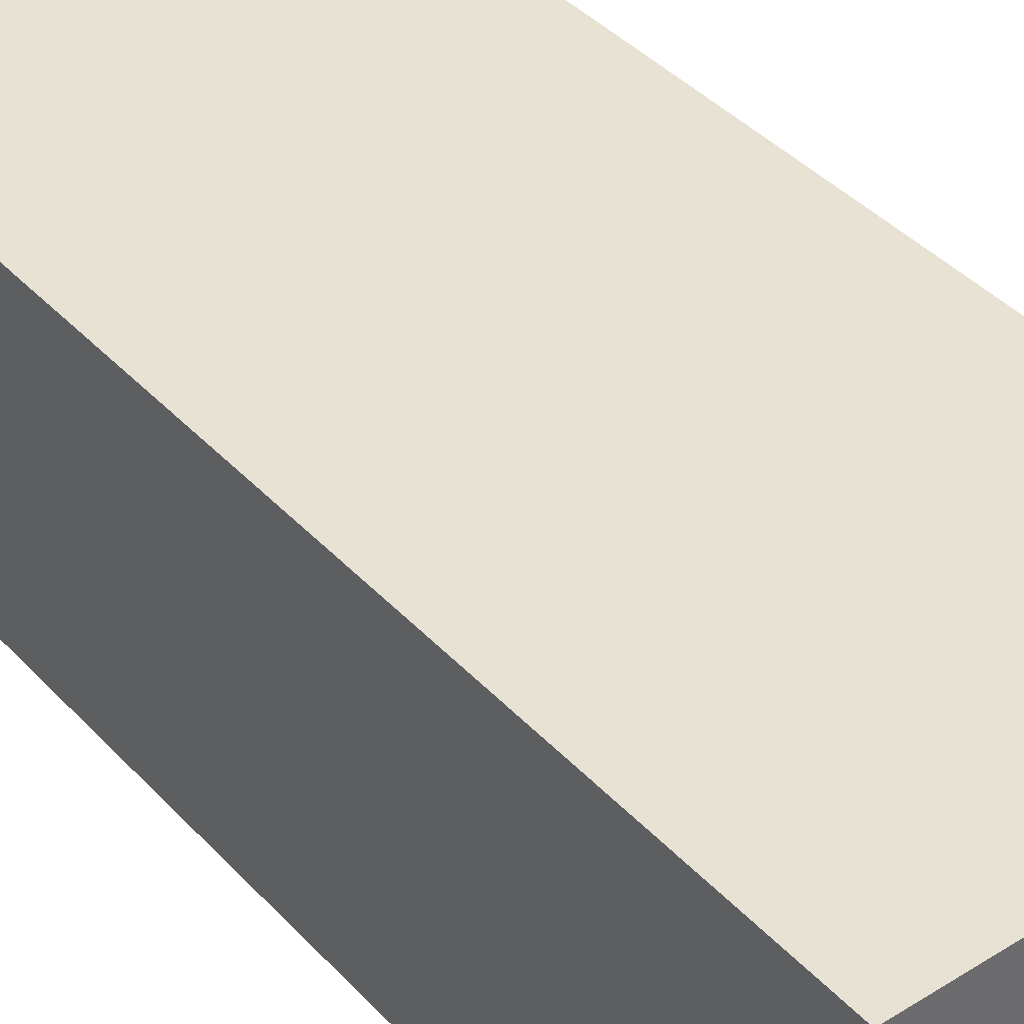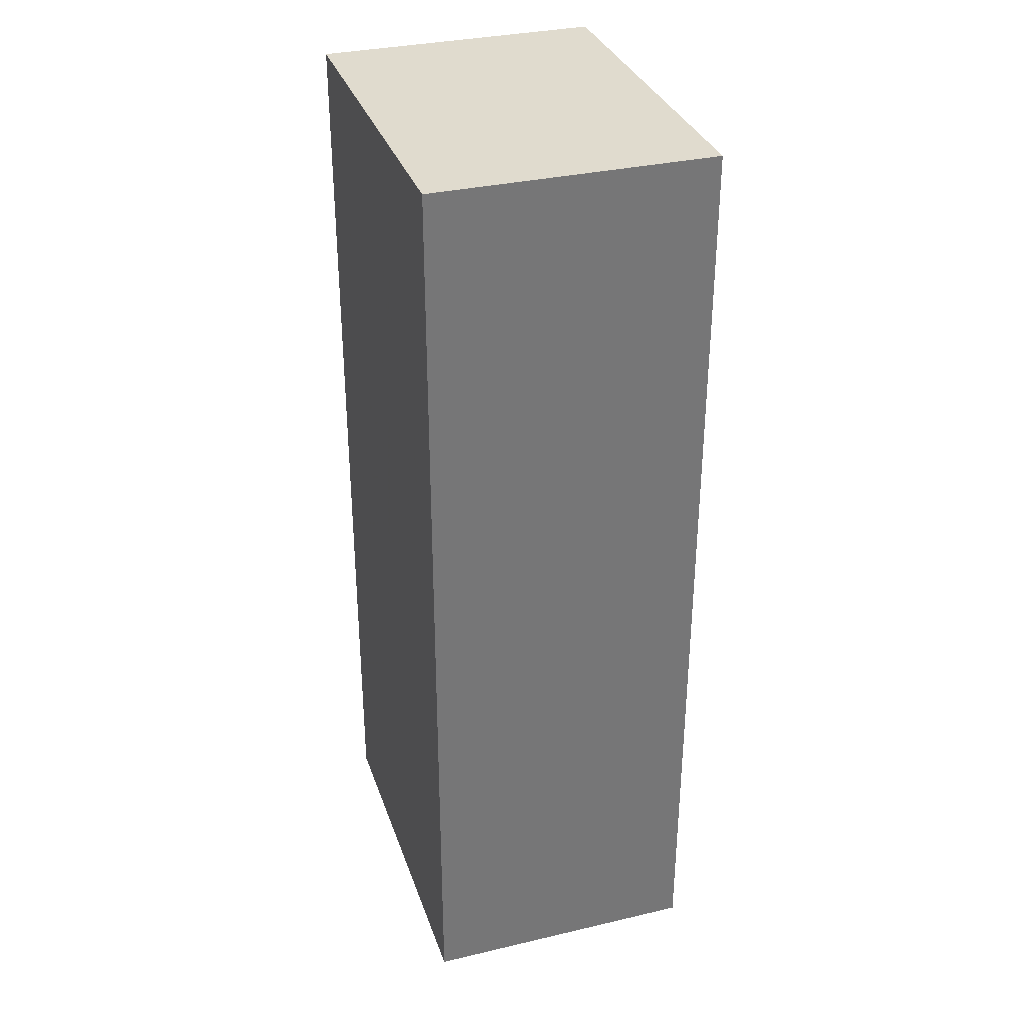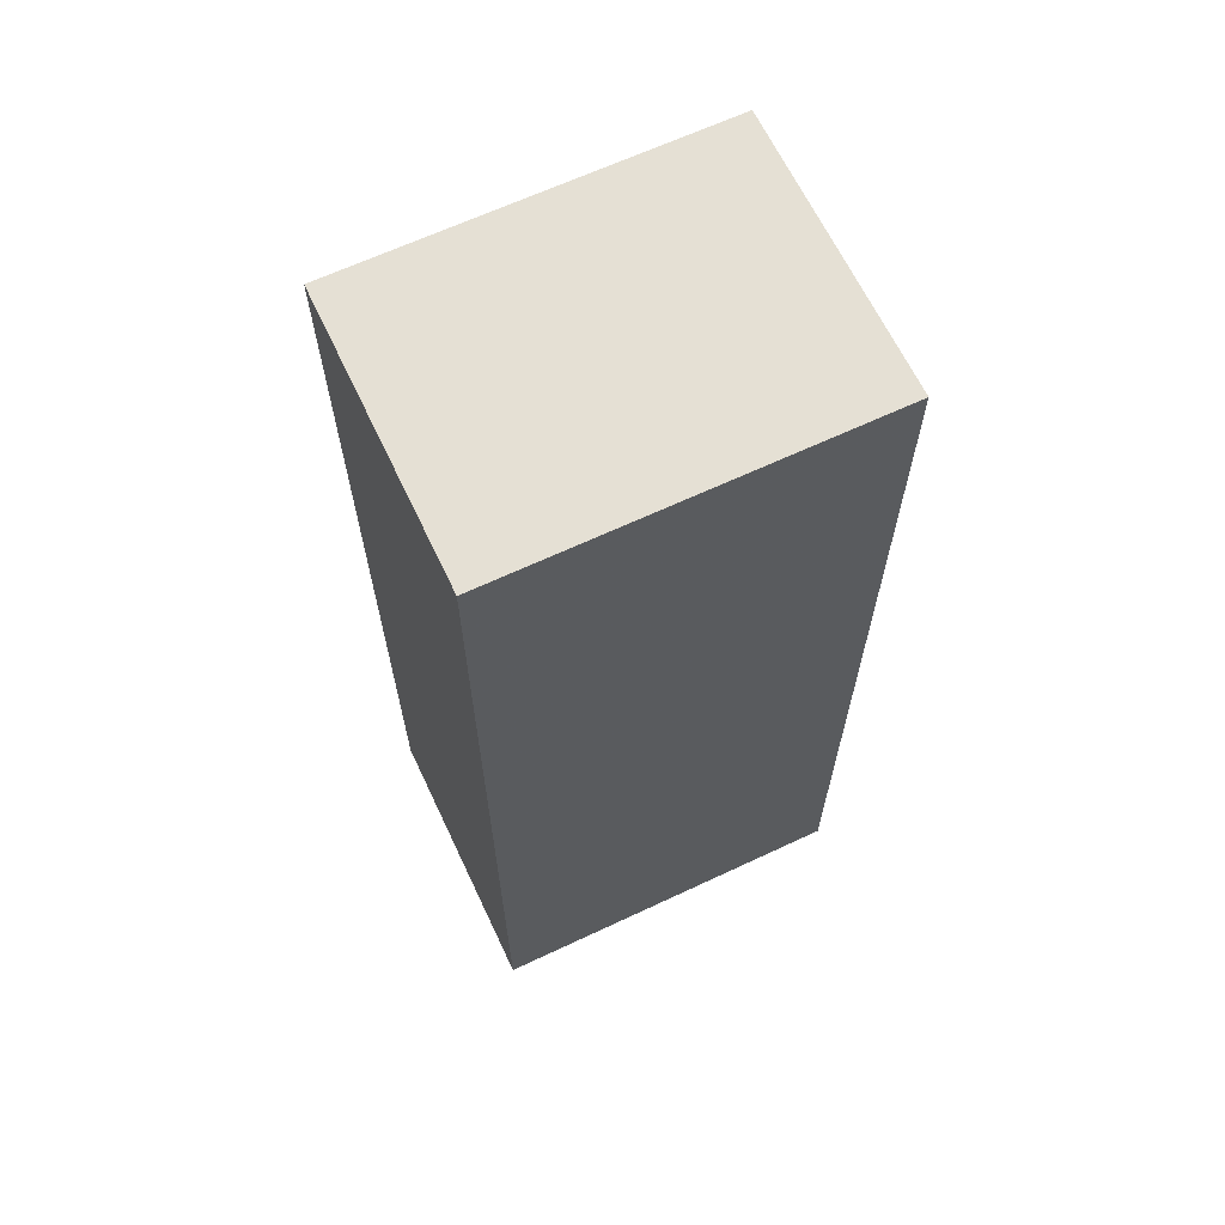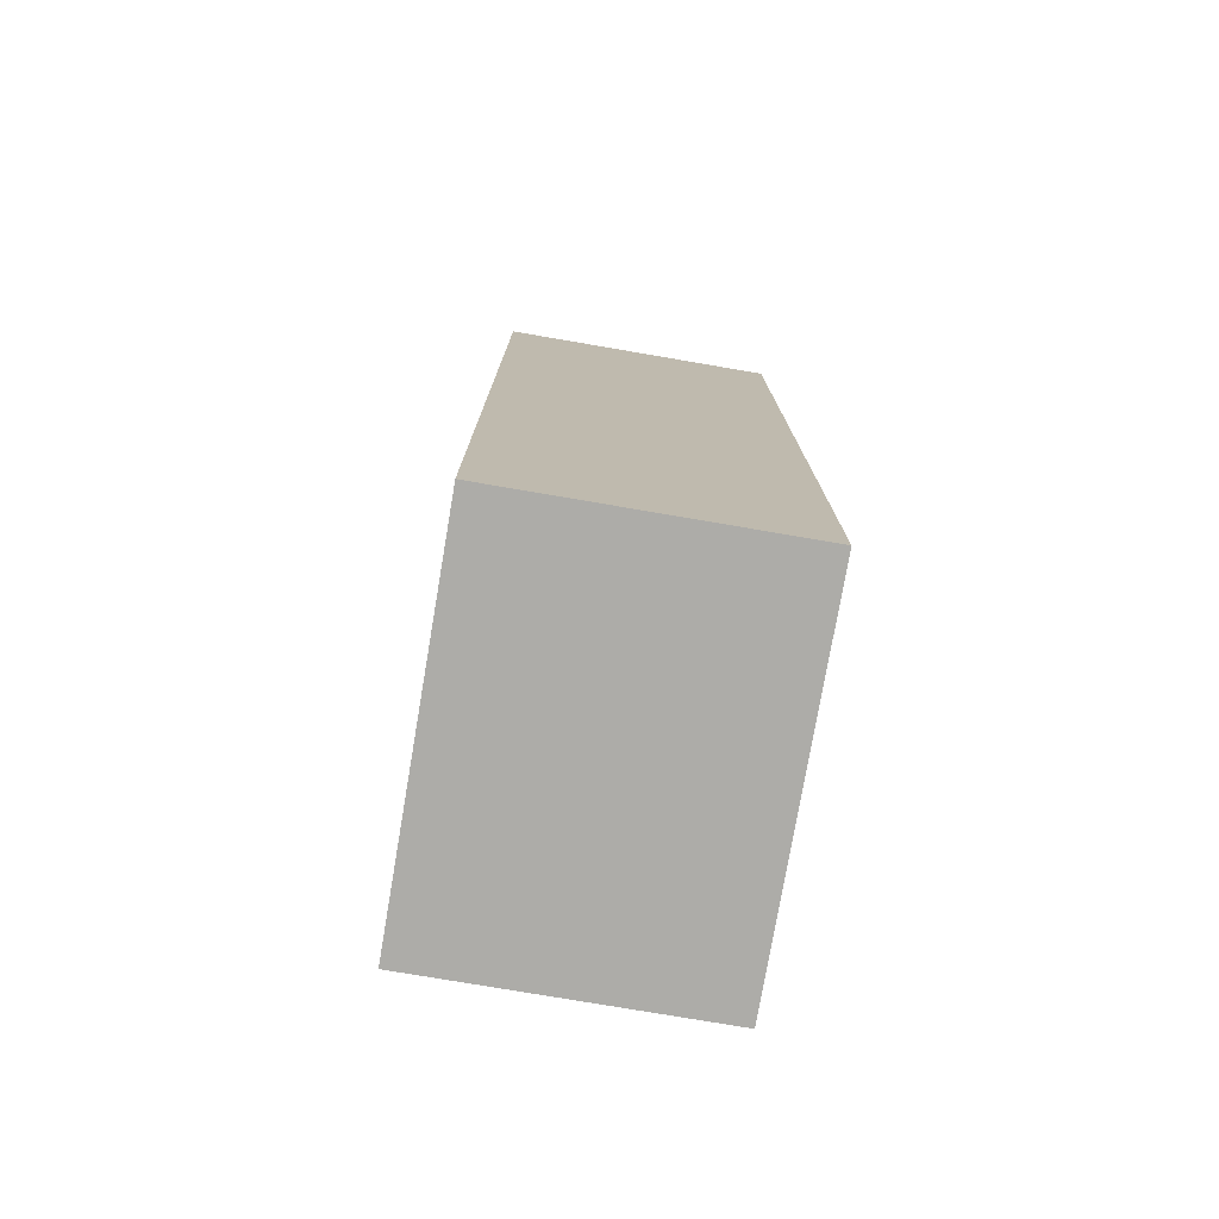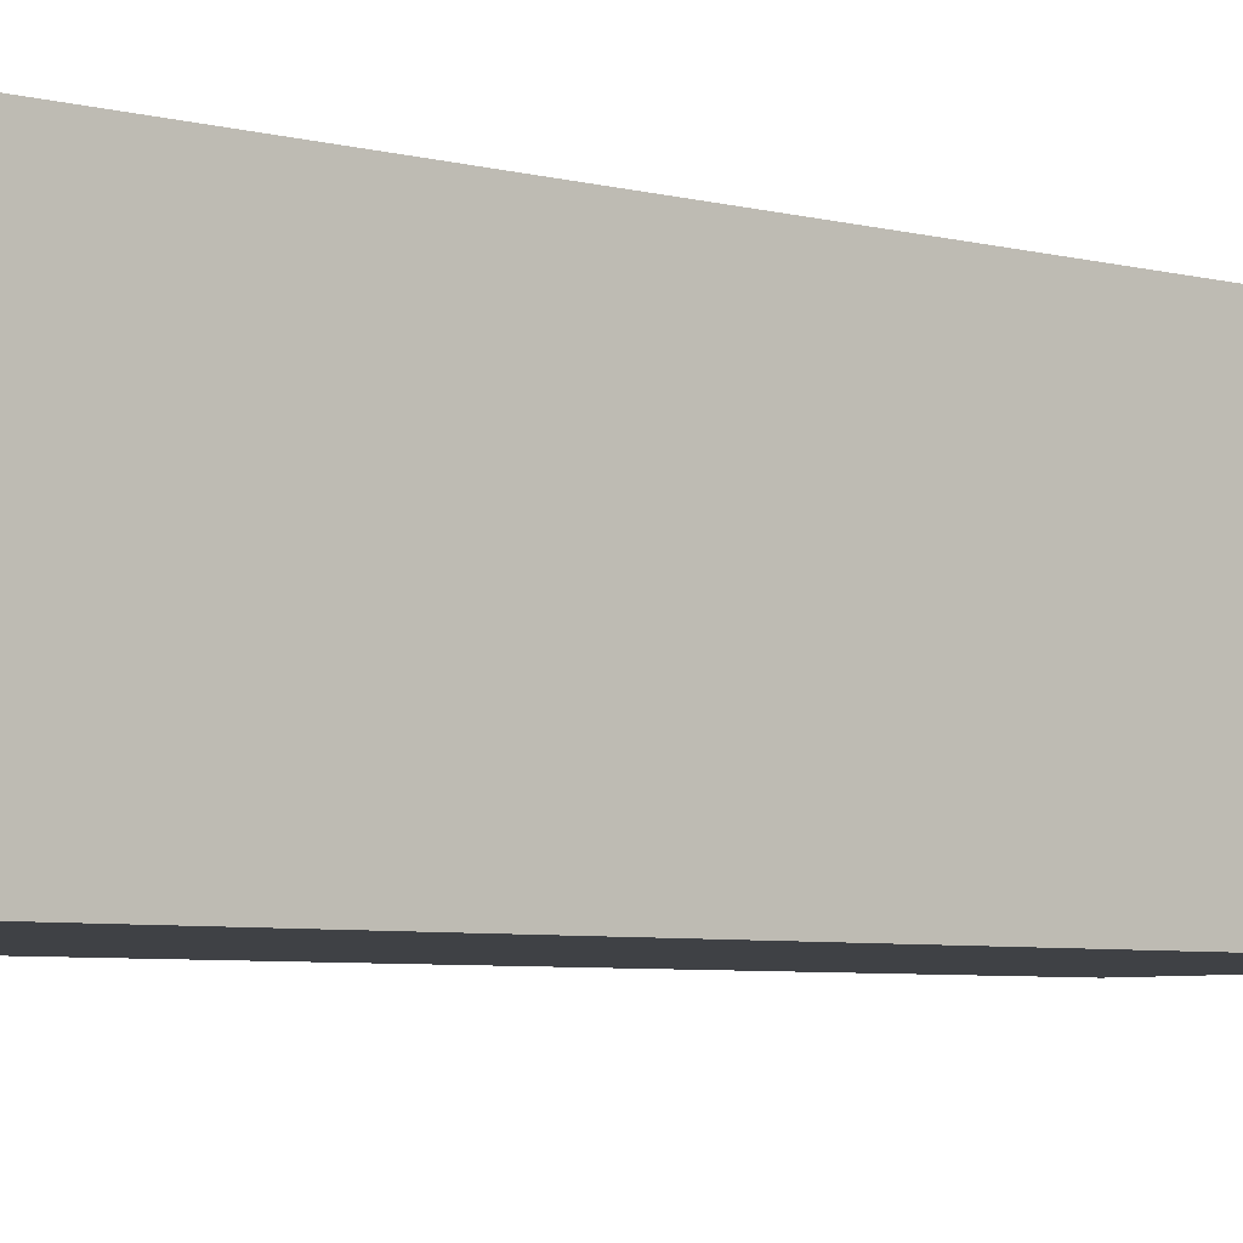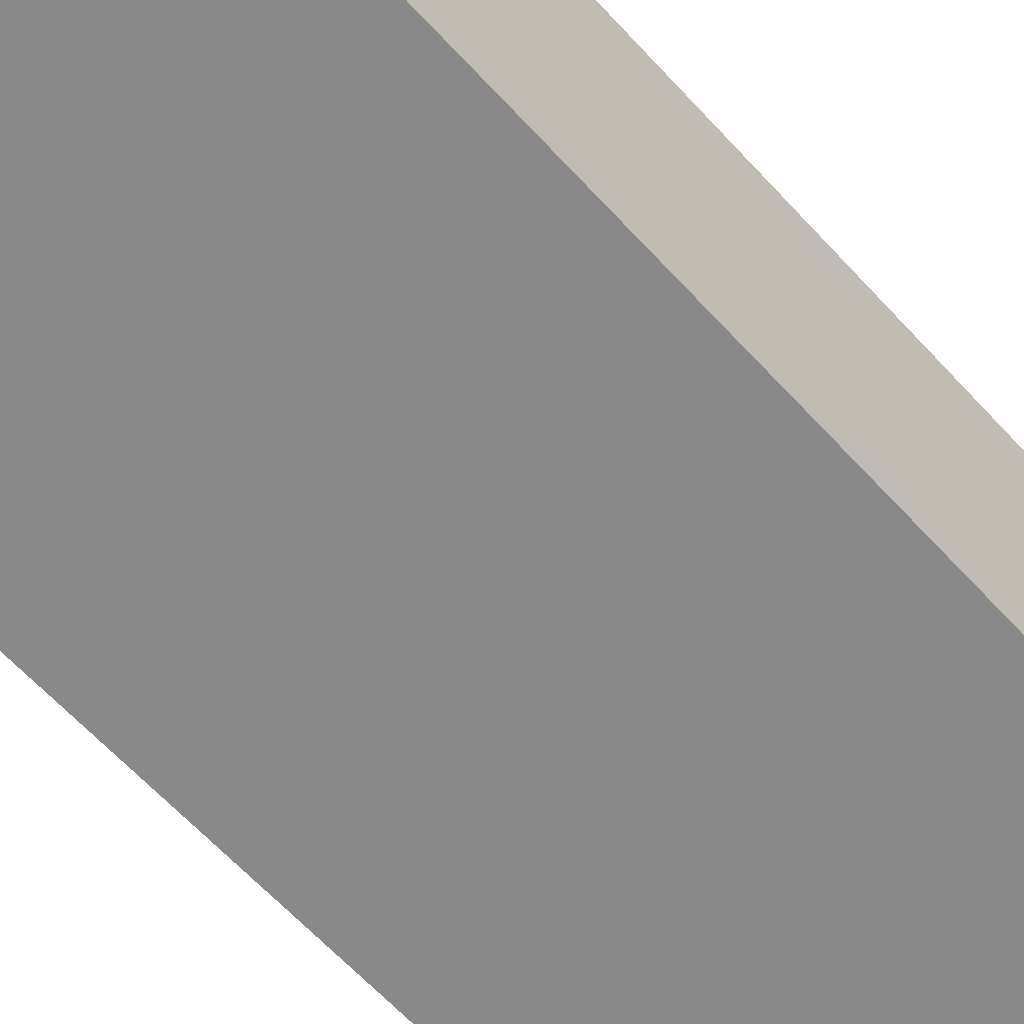
<metadata>
{"format":"obj","ext":"obj","renderer":"f3d","projection":"perspective","resolution":1024,"background":"white","views":[{"elev":39.9,"azim":-37.8,"up":"+Y"},{"elev":33.4,"azim":-107.7,"up":"+Z"},{"elev":65.2,"azim":154.7,"up":"+Z"},{"elev":-76.6,"azim":80.3,"up":"+Z"},{"elev":-5.5,"azim":50.3,"up":"+Y"},{"elev":-63.2,"azim":42.4,"up":"+Y"}]}
</metadata>
<code>
v -0.008864 0.05932 0.01705
v -0.008864 0.05 0.01705
v -0.008864 0.05 -0.01432
v -0.02114 0.05932 -0.01432
v -0.02114 0.05932 0.01705
v -0.02114 0.05 -0.01432
v -0.008864 0.05932 -0.01432
v -0.02114 0.05 0.01705
f 1 2 3
f 5 2 1
f 5 1 4
f 6 3 2
f 6 4 3
f 6 5 4
f 7 1 3
f 7 3 4
f 7 4 1
f 8 6 2
f 8 2 5
f 8 5 6

</code>
